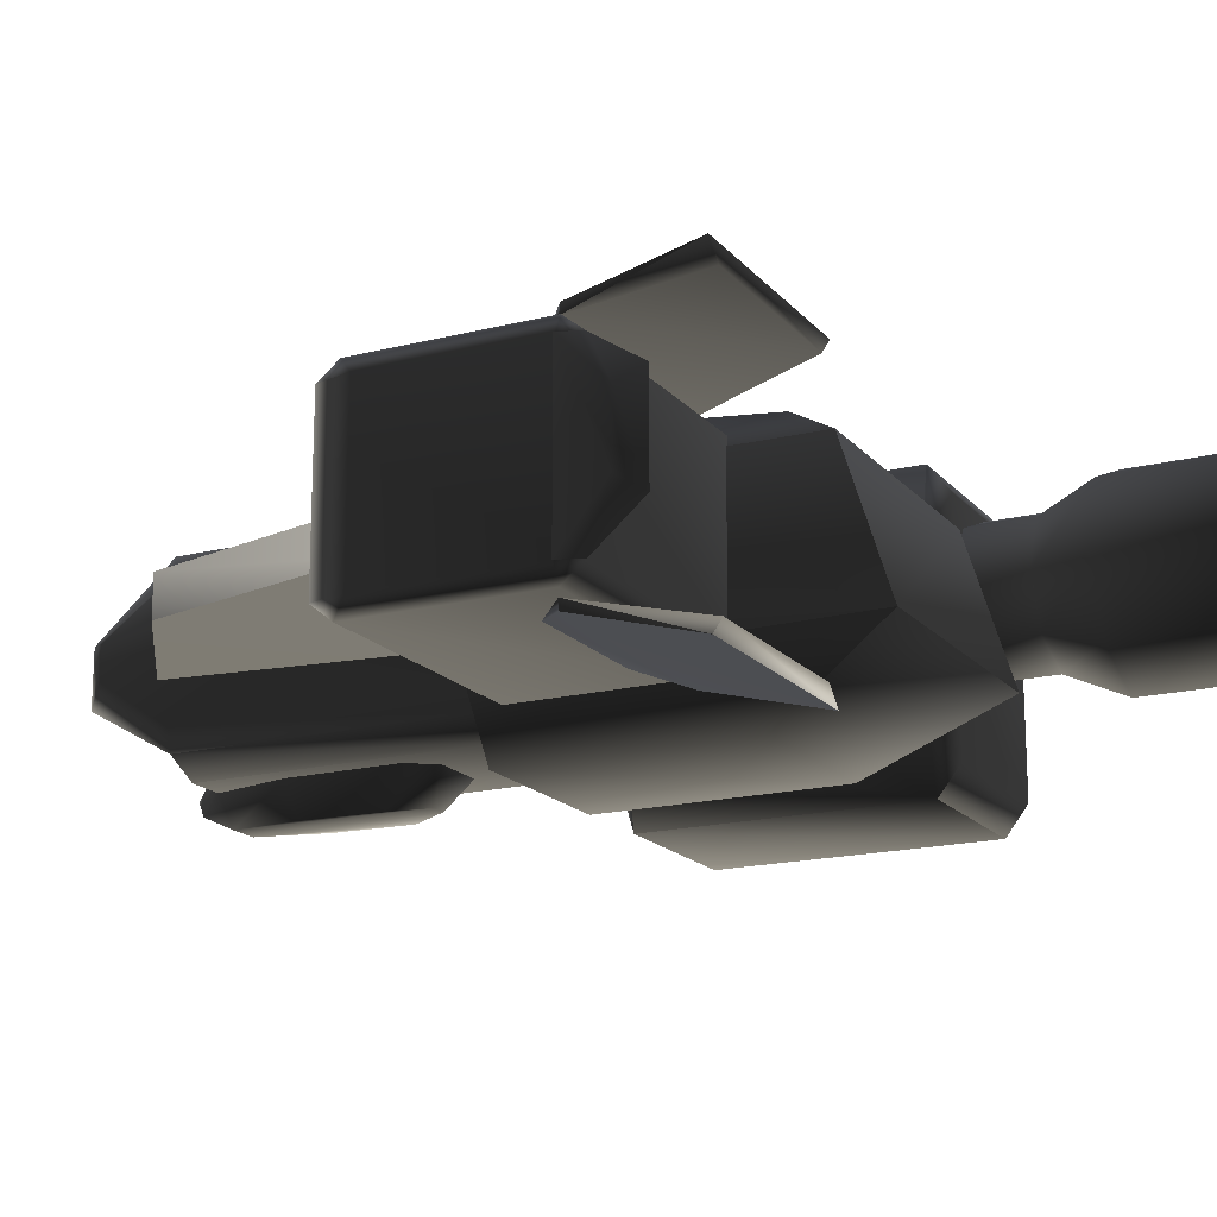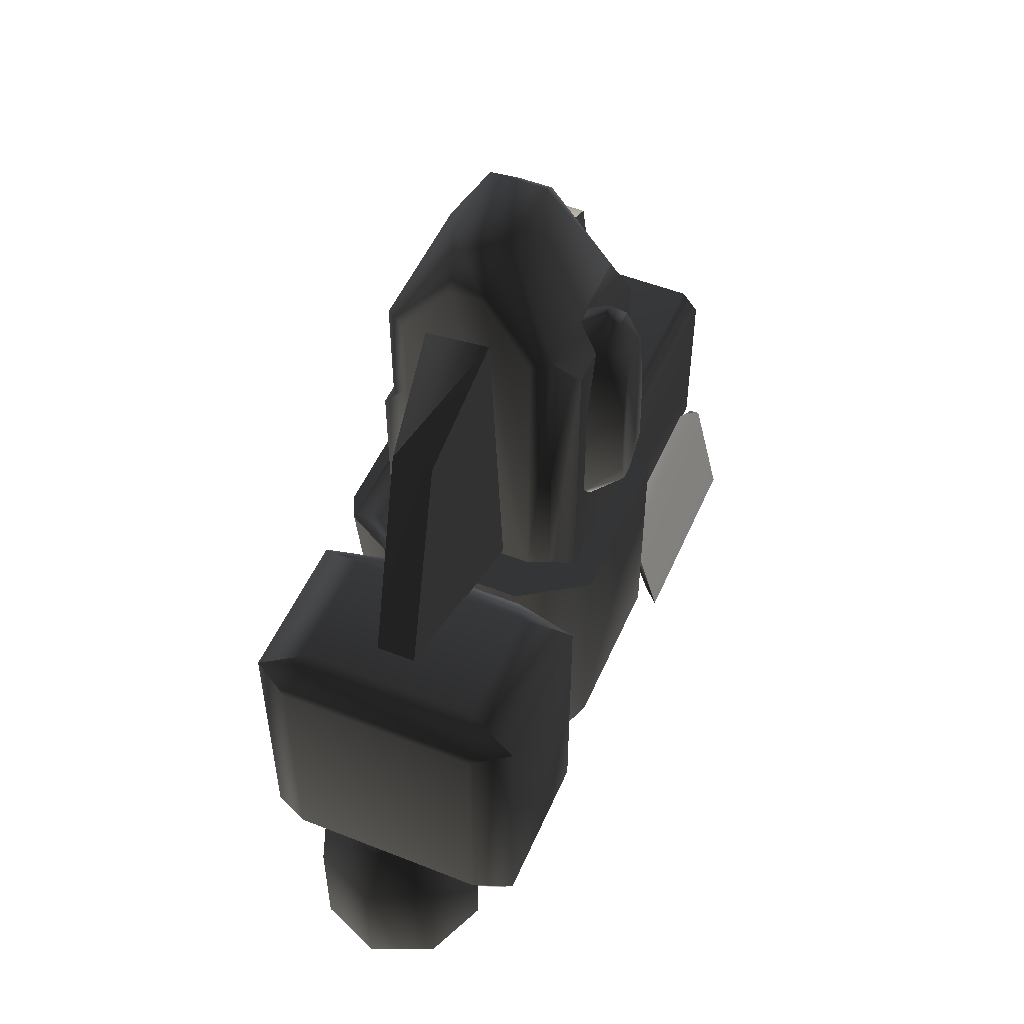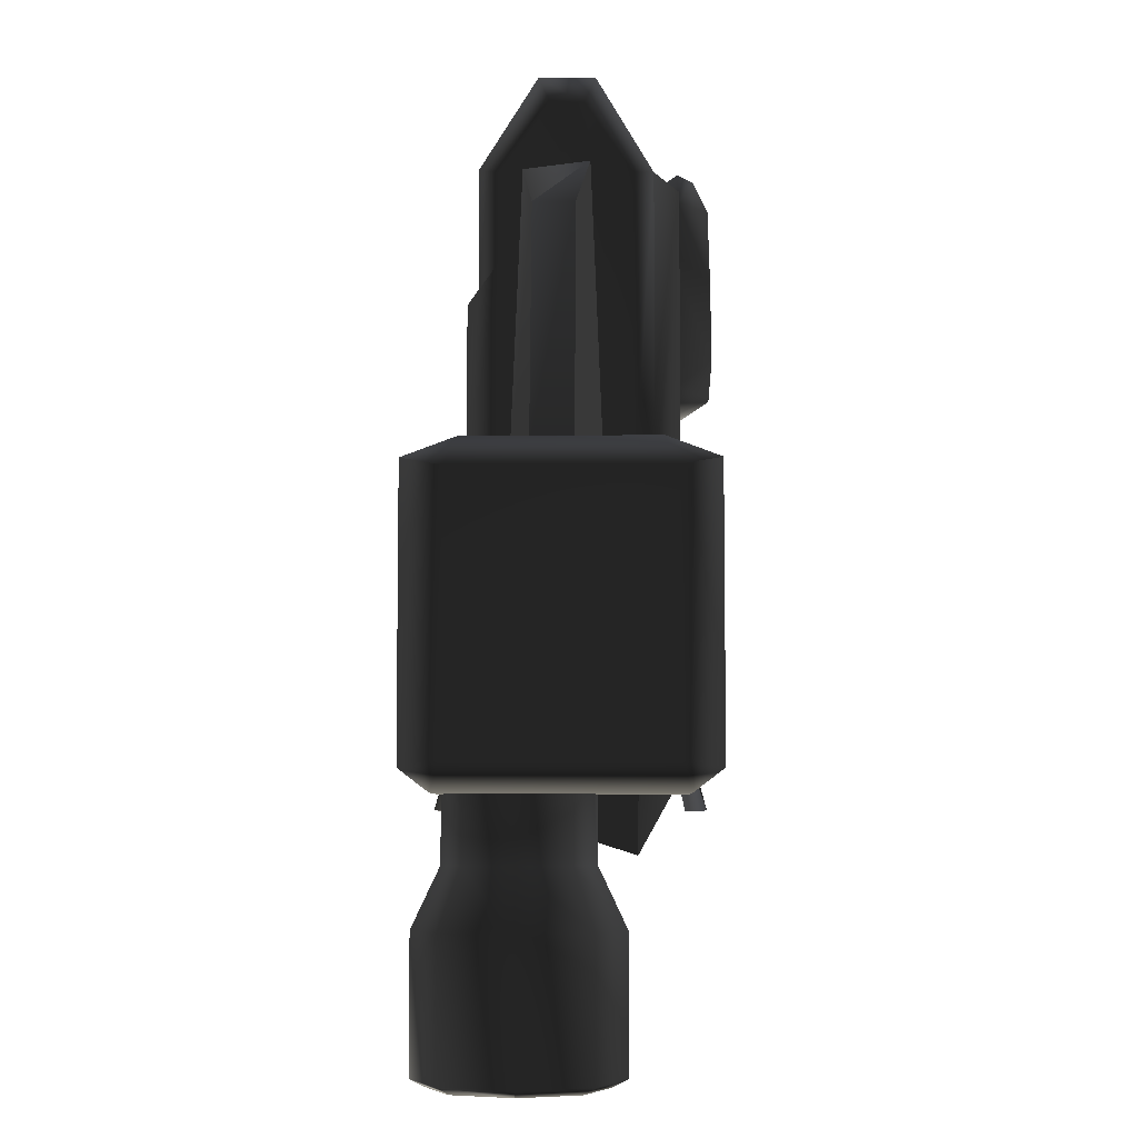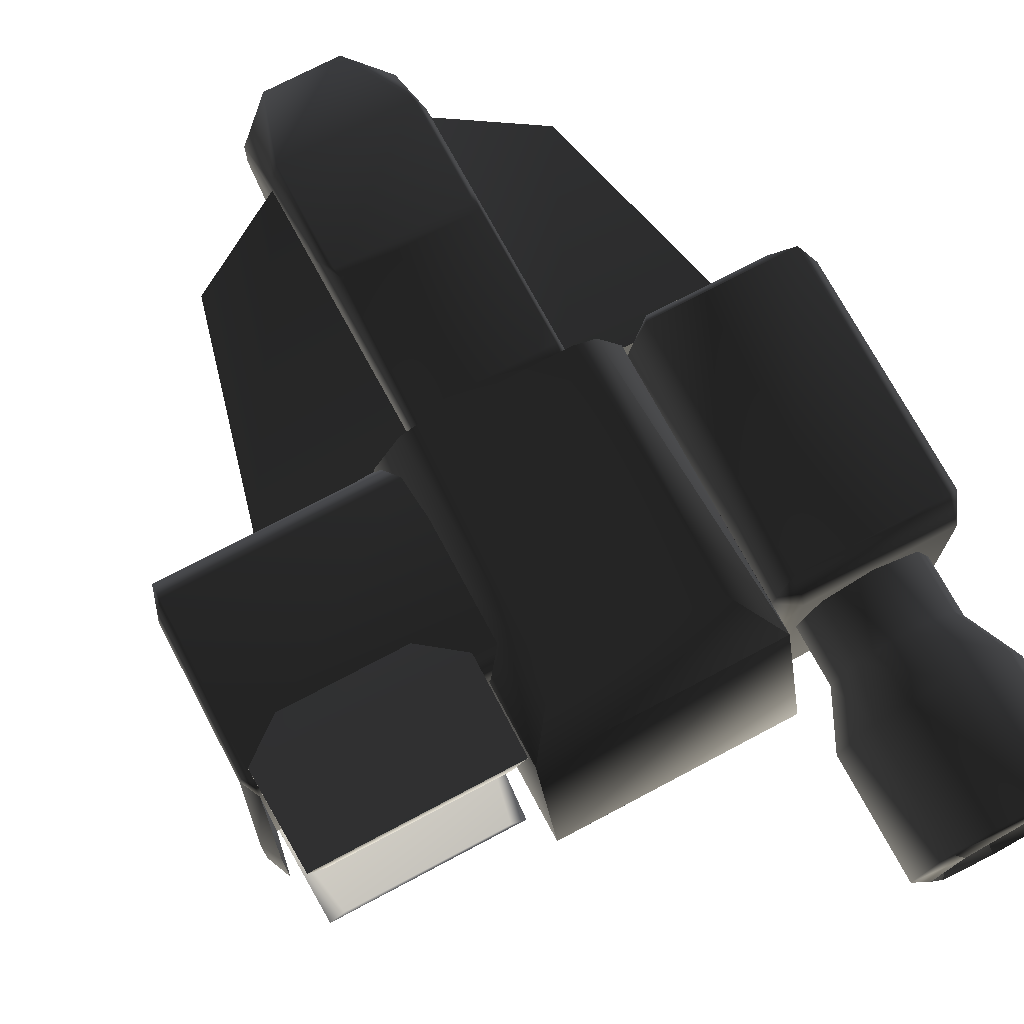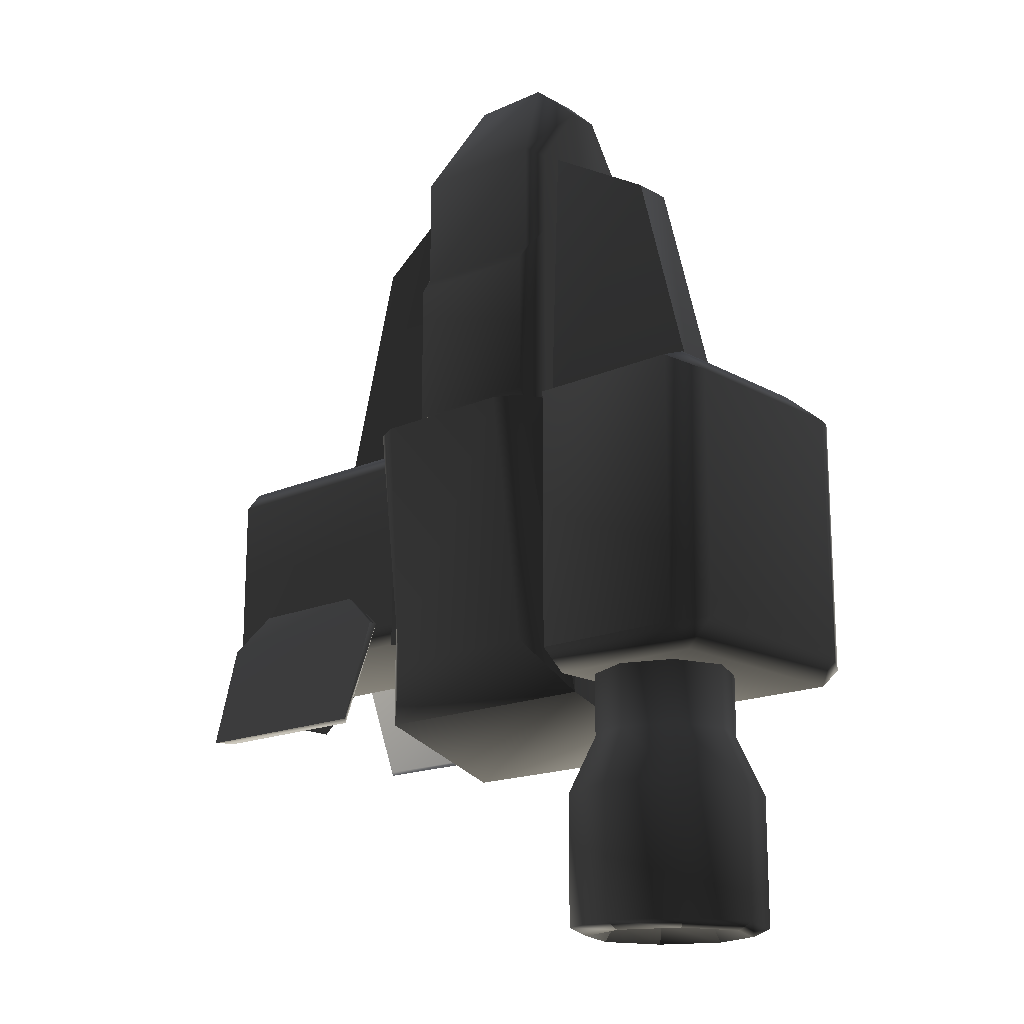
<metadata>
{"format":"obj","ext":"obj","renderer":"f3d","projection":"perspective","resolution":1024,"background":"white","views":[{"elev":-17.3,"azim":117.0,"up":"+Y"},{"elev":51.9,"azim":-66.8,"up":"+Z"},{"elev":-6.2,"azim":-88.9,"up":"+Z"},{"elev":72.5,"azim":152.0,"up":"+Y"},{"elev":-17.0,"azim":-138.1,"up":"+Z"}]}
</metadata>
<code>
v  -0.2859 -0.1948 3.288
v  0.2859 -0.1948 3.288
v  0.2859 0.1948 3.288
v  -0.2859 0.1948 3.288
v  -0.564 0.4436 1.946
v  -0.564 0.4436 0.4435
v  -0.564 -0.4436 0.4435
v  -0.4964 0.6577 0.6421
v  -0.564 0.4436 2.551
v  -0.4964 0.6577 1.667
v  -0.4964 0.5844 1.772
v  -0.564 0.1051 3.03
v  -0.4964 0.5844 2.588
v  -0.564 -0.1224 3.03
v  -0.564 -0.4436 2.551
v  -0.4964 -0.5844 2.567
v  -0.4964 -0.5844 0.4435
v  -0.4442 -0.7539 2.445
v  -0.4442 -0.7539 0.4784
v  0.564 -0.4436 2.551
v  0.564 -0.4436 0.4435
v  0.564 0.4436 0.4435
v  0.4964 -0.5844 0.4435
v  0.564 -0.1224 3.03
v  0.4964 -0.5844 2.567
v  0.4442 -0.7539 0.4784
v  0.4442 -0.7539 2.445
v  0.564 0.1051 3.03
v  0.564 0.4436 1.946
v  0.564 0.4436 2.551
v  0.4964 0.5844 2.588
v  0.4964 0.5844 1.772
v  0.4964 0.6577 1.667
v  0.4964 0.6577 0.6421
v  -0.4964 0.5264 0.4435
v  0.4964 0.5264 0.4435
v  -0.5738 -0.9317 -1.124
v  0.5738 -0.9317 -1.124
v  0.5738 -0.9317 0.4747
v  -0.5738 -0.9317 0.4747
v  0.8761 -0.4616 -1.956
v  0.8761 -0.4809 0.4747
v  -0.8761 -0.4616 -1.956
v  -0.8761 -0.4809 0.4747
v  -0.8761 0.5119 -1.651
v  0.8761 0.5119 -1.651
v  -0.5871 0.7677 -1.276
v  0.5871 0.7677 -1.276
v  -0.8761 0.5313 0.4747
v  -0.684 0.8806 0.4747
v  -0.5151 0.9633 0.4747
v  0.5151 0.9633 0.4747
v  0.684 0.8806 0.4747
v  0.8761 0.5313 0.4747
v  0.8761 0 0.4747
v  -0.8761 0 0.4747
v  -0.6183 0.8632 0.4747
v  0.6183 0.8632 0.4747
v  0.792 0.5474 0.4747
v  0.5142 0.8198 0.3348
v  0.6419 0.5875 0.3348
v  -0.792 0.5474 0.4747
v  -0.6296 0.5875 0.3348
v  -0.5019 0.8198 0.3348
v  -1.089 -0.6197 0.5499
v  -1.089 0.6197 0.5499
v  -1.953 0.6197 0.5499
v  -1.953 -0.6197 0.5499
v  -2.058 0.9634 0.4025
v  -0.9832 0.9634 0.4025
v  -0.9832 -0.9634 0.4025
v  -2.058 -0.9634 0.4025
v  -2.058 -0.7707 -1.579
v  -2.058 0.7707 -1.579
v  -0.9832 0.7707 -1.579
v  -0.9832 -0.7707 -1.579
v  -0.9832 0.9634 -1.431
v  -2.058 0.9634 -1.431
v  -2.058 -0.9634 -1.431
v  -0.9832 -0.9634 -1.431
v  -2.196 -0.6985 0.3367
v  -2.196 0.6985 0.3367
v  -2.196 0.6985 -1.365
v  -2.196 -0.6985 -1.365
v  -0.8784 0.5103 0.4025
v  -0.8784 0.5103 -1.431
v  -0.8784 -0.5103 0.4025
v  -0.8784 -0.5103 -1.431
v  -1.791 -0.05642 -3.213
v  -1.925 0.2663 -3.213
v  -1.791 0.5891 -3.213
v  -1.86 0.6581 -3.334
v  -2.023 0.2663 -3.334
v  -1.469 -0.1901 -3.213
v  -1.86 -0.1254 -3.334
v  -1.146 -0.05642 -3.213
v  -1.469 -0.2876 -3.334
v  -1.012 0.2663 -3.213
v  -1.077 -0.1254 -3.334
v  -1.146 0.5891 -3.213
v  -0.9146 0.2663 -3.334
v  -1.469 0.7228 -3.213
v  -1.077 0.6581 -3.334
v  -1.469 0.8203 -3.334
v  -1 -0.2022 -2.399
v  -1 -0.2022 -3.282
v  -0.806 0.2663 -3.282
v  -0.806 0.2663 -2.399
v  -1 0.7349 -3.282
v  -1.469 -0.3963 -2.399
v  -1.469 -0.3963 -3.282
v  -1.131 -0.07144 -2.008
v  -1.469 -0.2113 -2.008
v  -0.9909 0.2663 -2.008
v  -1.131 -0.07144 -1.566
v  -1.469 -0.2113 -1.566
v  -1.131 0.6041 -2.008
v  -0.9909 0.2663 -1.566
v  -1 0.7349 -2.399
v  -1.131 0.6041 -1.566
v  -1.469 0.929 -2.399
v  -1.469 0.744 -2.008
v  -1.469 0.929 -3.282
v  -1.469 0.744 -1.566
v  -1.937 -0.2022 -2.399
v  -1.937 -0.2022 -3.282
v  -2.131 0.2663 -2.399
v  -2.131 0.2663 -3.282
v  -1.806 -0.07144 -2.008
v  -1.946 0.2663 -2.008
v  -1.937 0.7349 -2.399
v  -1.806 0.6041 -2.008
v  -1.946 0.2663 -1.566
v  -1.806 0.6041 -1.566
v  -1.806 -0.07144 -1.566
v  -1.937 0.7349 -3.282
v  2.412 -0.5363 0.4375
v  2.412 0.5817 0.4375
v  0.8441 0.5817 0.4375
v  0.8181 -0.5363 0.4375
v  0.8181 -0.5363 -1.051
v  0.8607 0.5817 -1.051
v  2.412 0.5817 -1.051
v  2.412 -0.5363 -1.051
v  2.412 -0.6487 0.2969
v  0.7436 -0.6487 0.2969
v  0.7436 -0.6487 -0.9106
v  2.412 -0.6487 -0.9106
v  0.7419 0.694 0.2969
v  2.412 0.694 0.2969
v  2.412 0.694 -0.9106
v  0.7419 0.694 -0.9106
v  2.48 0.5817 0.1967
v  2.48 0.5817 -0.9106
v  2.48 -0.5363 -0.9106
v  2.48 -0.5363 0.1967
v  0.9092 0.6943 -0.9026
v  1.204 0.6932 -0.6588
v  0.9093 0.7604 -0.9021
v  0.9365 0.9667 -1.662
v  1.049 0.8518 -1.662
v  2.106 0.6932 -0.6588
v  2.4 0.6943 -0.9026
v  2.26 0.8518 -1.662
v  2.373 0.9667 -1.662
v  2.4 0.7604 -0.9026
v  2.412 0.5817 -1.051
v  2.48 0.5817 -0.9106
v  2.539 0.2453 -1.246
v  2.48 -0.5363 -0.9106
v  2.412 -0.5363 -1.051
v  2.539 -0.1863 -1.246
v  2.466 -0.286 -1.4
v  2.466 0.345 -1.4
v  0.9093 -0.7604 -0.9021
v  1.204 -0.6932 -0.6588
v  0.9092 -0.6943 -0.9026
v  1.049 -0.8518 -1.662
v  0.9365 -0.9667 -1.662
v  2.26 -0.8518 -1.662
v  2.4 -0.6943 -0.9026
v  2.373 -0.9667 -1.662
v  2.106 -0.6932 -0.6588
v  2.4 -0.7604 -0.9026
v  0.06596 -0.5905 2.558
v  0.04505 -0.7524 2.672
v  0.08561 -0.8547 2.61
v  0.1868 -0.7507 2.445
v  -0.06596 -0.5905 2.558
v  -0.04505 -0.7524 2.672
v  -0.1868 -0.7507 2.445
v  -0.1016 -0.9556 2.393
v  -0.08561 -0.8547 2.61
v  -0.3138 -0.7471 1.919
v  -0.1707 -0.9674 1.911
v  -0.1707 -0.976 1.357
v  -0.3138 -0.7445 1.156
v  -0.05303 -0.9568 1.109
v  -0.1868 -0.7453 0.9859
v  0.05303 -0.9568 1.109
v  0.1868 -0.7453 0.9859
v  0.1707 -0.976 1.357
v  0.1016 -0.9556 2.393
v  0.1707 -0.9674 1.911
v  0.3138 -0.7445 1.156
v  0.3138 -0.7471 1.919
v  1.292 -0.07555 2.159
v  1.292 0.2021 2.159
v  0.5478 0.2904 2.584
v  0.5478 -0.1639 2.64
v  1.711 -0.07555 0.5247
v  1.711 0.2021 0.5247
v  0.5478 0.3788 0.5247
v  0.5478 -0.2522 0.5247
v  -1.292 0.2021 2.159
v  -1.292 -0.07555 2.159
v  -0.5478 -0.1639 2.64
v  -0.5478 0.2904 2.584
v  -1.711 0.2021 0.5247
v  -1.711 -0.07555 0.5247
v  -0.5478 0.3788 0.5247
v  -0.5478 -0.2522 0.5247
g frm-extru2_1
f 1 2 3
f 4 1 3
f 5 6 7
f 8 6 5
f 9 5 7
f 10 8 5
f 5 9 11
f 11 10 5
f 12 9 7
f 13 9 12
f 9 13 11
f 14 12 7
f 4 12 14
f 4 13 12
f 7 15 14
f 1 14 15
f 1 4 14
f 16 15 7
f 16 1 15
f 17 16 7
f 16 17 18
f 17 19 18
f 20 21 22
f 23 21 20
f 24 20 22
f 25 23 20
f 25 20 24
f 23 25 26
f 25 27 26
f 2 25 24
f 28 24 22
f 2 24 28
f 3 2 28
f 29 30 28
f 22 29 28
f 3 28 30
f 31 3 30
f 31 30 29
f 32 31 29
f 29 22 33
f 32 29 33
f 22 34 33
f 16 18 27
f 25 16 27
f 19 26 27
f 18 19 27
f 16 25 2
f 1 16 2
f 13 31 32
f 11 13 32
f 32 33 10
f 11 32 10
f 4 3 31
f 13 4 31
f 34 8 10
f 33 34 10
f 35 8 34
f 35 6 8
f 36 35 34
f 36 34 22
g frm-extru3_1
f 37 38 39
f 40 37 39
f 39 38 41
f 42 39 41
f 43 41 38
f 37 43 38
f 37 40 44
f 43 37 44
f 45 46 41
f 43 45 41
f 46 45 47
f 48 46 47
f 45 49 50
f 47 45 50
f 47 51 48
f 50 51 47
f 51 52 48
f 48 52 53
f 54 46 48
f 53 54 48
f 55 42 41
f 54 55 41
f 41 46 54
f 56 49 45
f 44 56 45
f 45 43 44
f 52 51 50
f 53 52 50
f 50 49 57
f 50 57 58
f 53 50 58
f 53 58 59
f 54 53 59
f 58 60 61
f 59 58 61
f 58 57 60
f 54 59 62
f 59 61 63
f 62 59 63
f 54 49 56
f 55 54 56
f 49 54 62
f 49 62 57
f 62 63 64
f 57 62 64
f 63 61 60
f 64 63 60
f 57 64 60
f 55 56 44
f 42 55 44
f 44 40 42
f 40 39 42
g frm-cube9_1
f 65 66 67
f 68 65 67
f 69 67 66
f 70 69 66
f 71 65 68
f 72 71 68
f 73 74 75
f 76 73 75
f 77 75 74
f 78 77 74
f 79 73 76
f 80 79 76
f 71 72 79
f 80 71 79
f 69 70 77
f 78 69 77
f 81 82 83
f 84 81 83
f 78 83 82
f 73 84 83
f 74 73 83
f 74 83 78
f 69 78 82
f 67 82 81
f 82 67 69
f 68 67 81
f 68 81 72
f 72 81 84
f 79 72 84
f 84 73 79
f 66 85 70
f 70 85 86
f 77 70 86
f 85 66 65
f 87 85 65
f 87 65 71
f 80 88 87
f 71 80 87
f 75 86 88
f 76 75 88
f 76 88 80
f 86 75 77
g frm-cyl1_1_1
f 89 90 91
f 92 91 90
f 93 92 90
f 93 90 89
f 94 89 91
f 95 89 94
f 95 93 89
f 96 94 91
f 97 95 94
f 97 94 96
f 98 96 91
f 99 97 96
f 99 96 98
f 100 98 91
f 101 99 98
f 101 98 100
f 91 102 100
f 103 101 100
f 103 100 102
f 104 103 102
f 104 102 91
f 92 104 91
f 105 106 107
f 108 105 107
f 108 107 109
f 107 101 103
f 109 107 103
f 107 106 101
f 110 111 106
f 105 110 106
f 106 99 101
f 105 112 113
f 110 105 113
f 105 108 112
f 108 114 112
f 112 114 115
f 112 115 116
f 113 112 116
f 114 117 118
f 119 117 114
f 108 119 114
f 114 118 115
f 117 120 118
f 121 122 117
f 119 121 117
f 117 122 120
f 119 109 123
f 121 119 123
f 119 108 109
f 122 124 120
f 125 126 111
f 110 125 111
f 127 128 126
f 125 127 126
f 126 128 95
f 125 129 130
f 127 125 130
f 125 110 129
f 127 131 128
f 127 130 132
f 131 127 132
f 130 129 133
f 130 133 134
f 132 130 134
f 110 113 129
f 129 113 135
f 129 135 133
f 113 116 135
f 131 132 122
f 132 134 124
f 122 132 124
f 121 131 122
f 131 136 128
f 131 121 136
f 128 136 93
f 128 93 95
f 121 123 136
f 136 92 93
f 123 104 92
f 136 123 92
f 126 95 97
f 111 126 97
f 109 103 104
f 123 109 104
f 111 97 99
f 106 111 99
g frm-cube1_1
f 137 138 139
f 140 137 139
f 141 142 143
f 144 141 143
f 145 146 147
f 148 145 147
f 147 141 144
f 148 147 144
f 146 145 140
f 145 137 140
f 149 150 151
f 152 149 151
f 151 143 142
f 152 151 142
f 150 149 138
f 149 139 138
f 138 153 150
f 150 153 154
f 151 150 154
f 155 154 153
f 156 155 153
f 153 138 137
f 156 153 137
f 154 143 151
f 143 154 155
f 144 155 148
f 148 155 156
f 144 143 155
f 156 137 145
f 145 148 156
g frm-cube7_1_1
f 157 158 159
f 160 161 157
f 162 158 157
f 163 162 157
f 157 161 163
f 161 164 163
f 163 164 165
f 158 162 166
f 159 158 166
f 166 165 159
f 165 160 159
f 161 160 165
f 164 161 165
f 166 162 163
f 157 159 160
f 165 166 163
g frm-cube14_1
f 167 168 169
f 170 168 167
f 171 170 167
f 172 169 168
f 170 172 168
f 173 174 169
f 172 173 169
f 172 170 171
f 173 171 167
f 174 173 167
f 169 174 167
f 171 173 172
g frm-cube7_3_1
f 175 176 177
f 177 178 179
f 179 178 180
f 180 178 177
f 177 176 181
f 181 180 177
f 182 180 181
f 176 183 181
f 183 176 175
f 184 183 175
f 175 179 184
f 179 182 184
f 182 179 180
f 179 175 177
f 181 183 184
f 181 184 182
g frm-cube4_1
f 185 186 187
f 188 185 187
f 189 190 186
f 185 189 186
f 191 192 193
f 191 194 195
f 192 191 195
f 195 194 196
f 192 195 196
f 194 197 196
f 198 192 196
f 198 196 197
f 199 198 197
f 200 198 199
f 192 198 200
f 201 200 199
f 200 201 202
f 203 192 200
f 200 202 204
f 203 200 204
f 201 205 202
f 204 202 205
f 203 204 206
f 206 204 205
f 203 187 193
f 192 203 193
f 188 203 206
f 187 203 188
f 186 190 193
f 187 186 193
f 190 189 191
f 193 190 191
g frm-cube18_1
f 207 208 209
f 210 207 209
f 211 212 208
f 207 211 208
f 209 208 212
f 213 209 212
f 214 213 212
f 211 214 212
f 207 210 214
f 211 207 214
g frm-cube20_1
f 215 216 217
f 218 215 217
f 219 220 216
f 215 219 216
f 215 218 221
f 219 215 221
f 221 222 220
f 219 221 220
f 217 216 220
f 222 217 220

</code>
